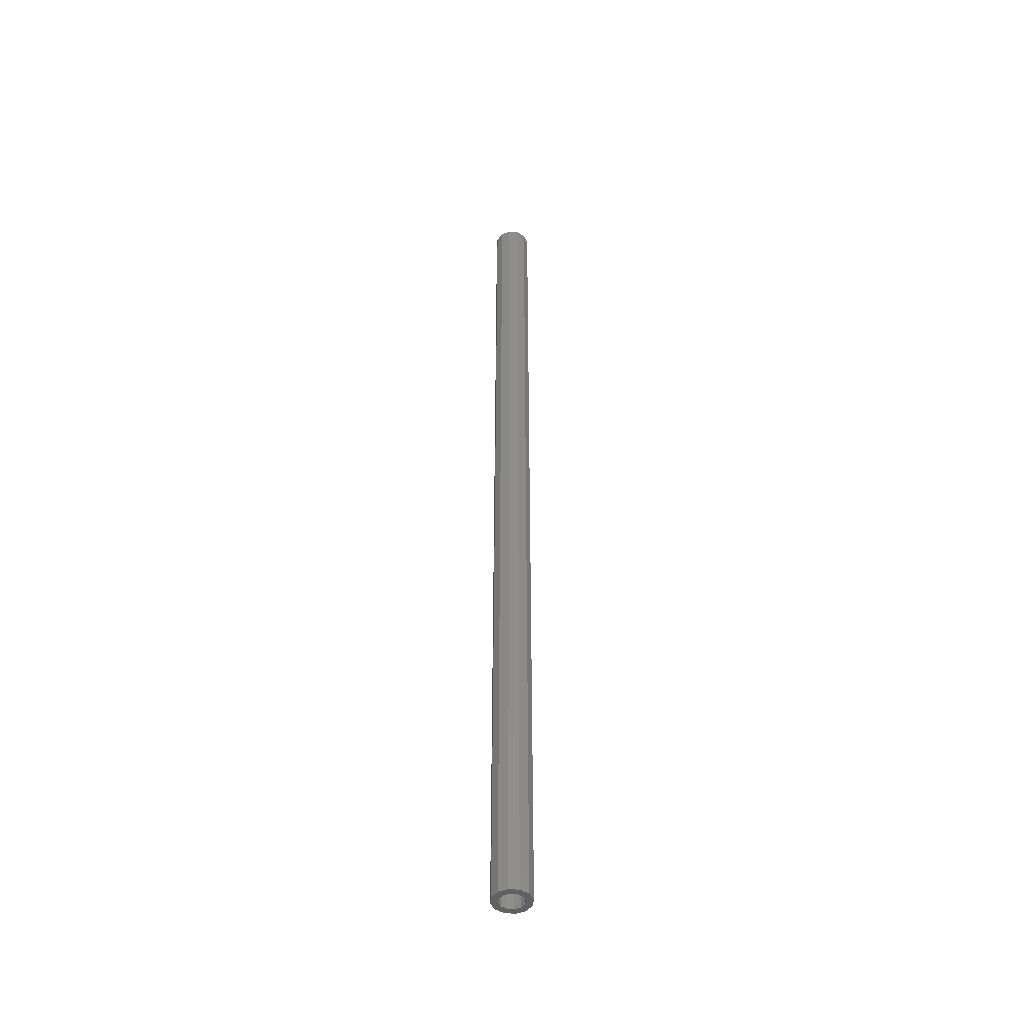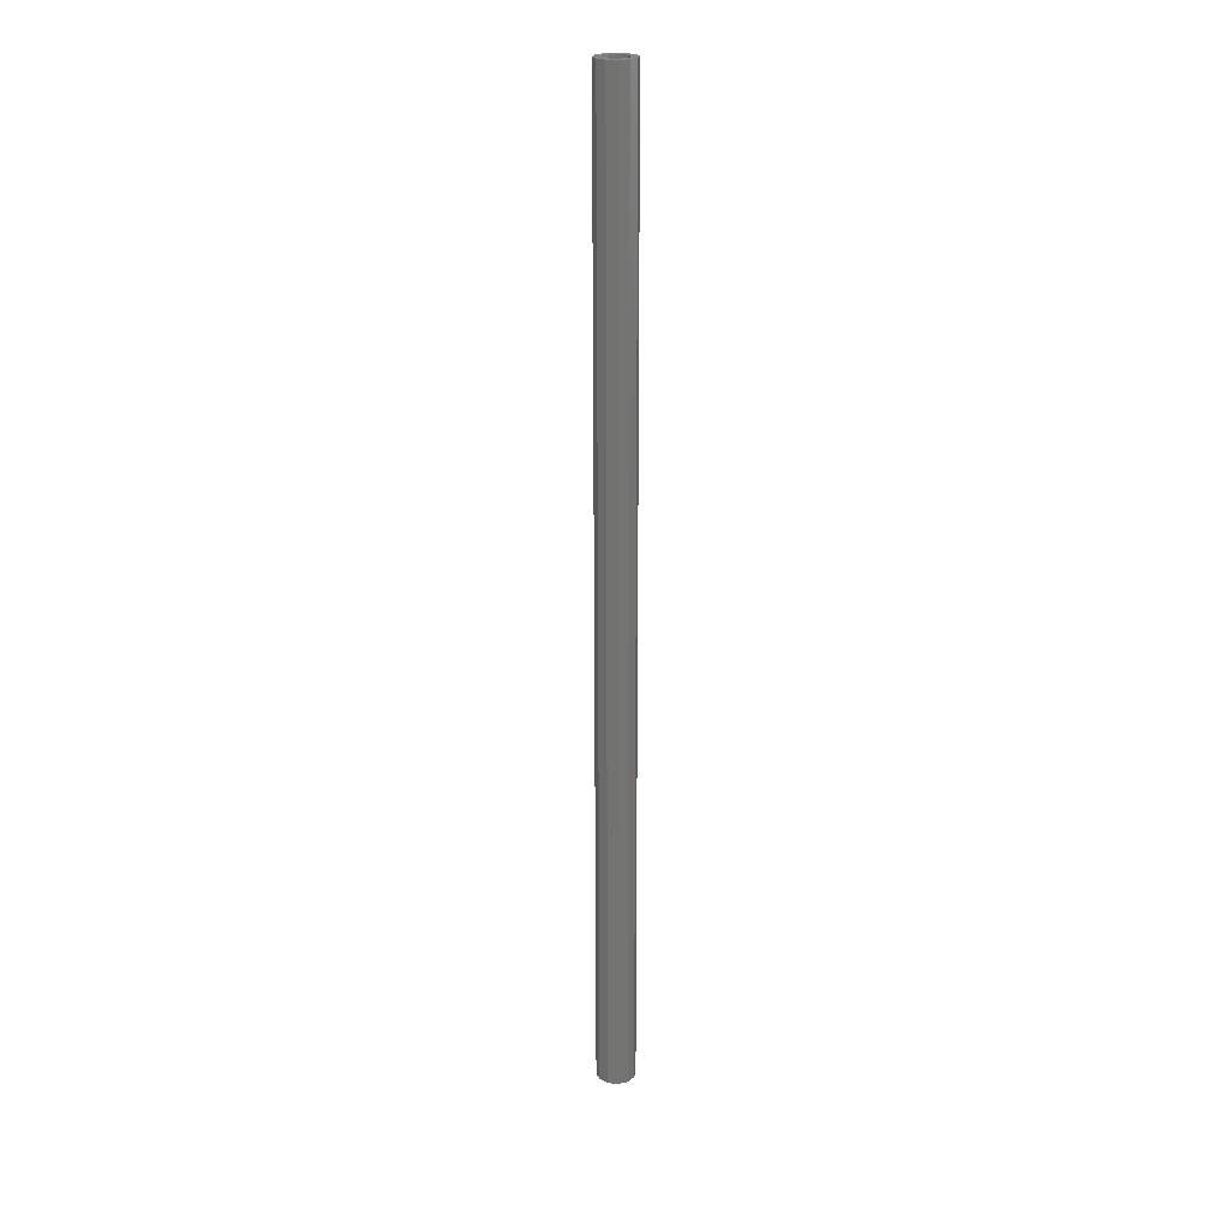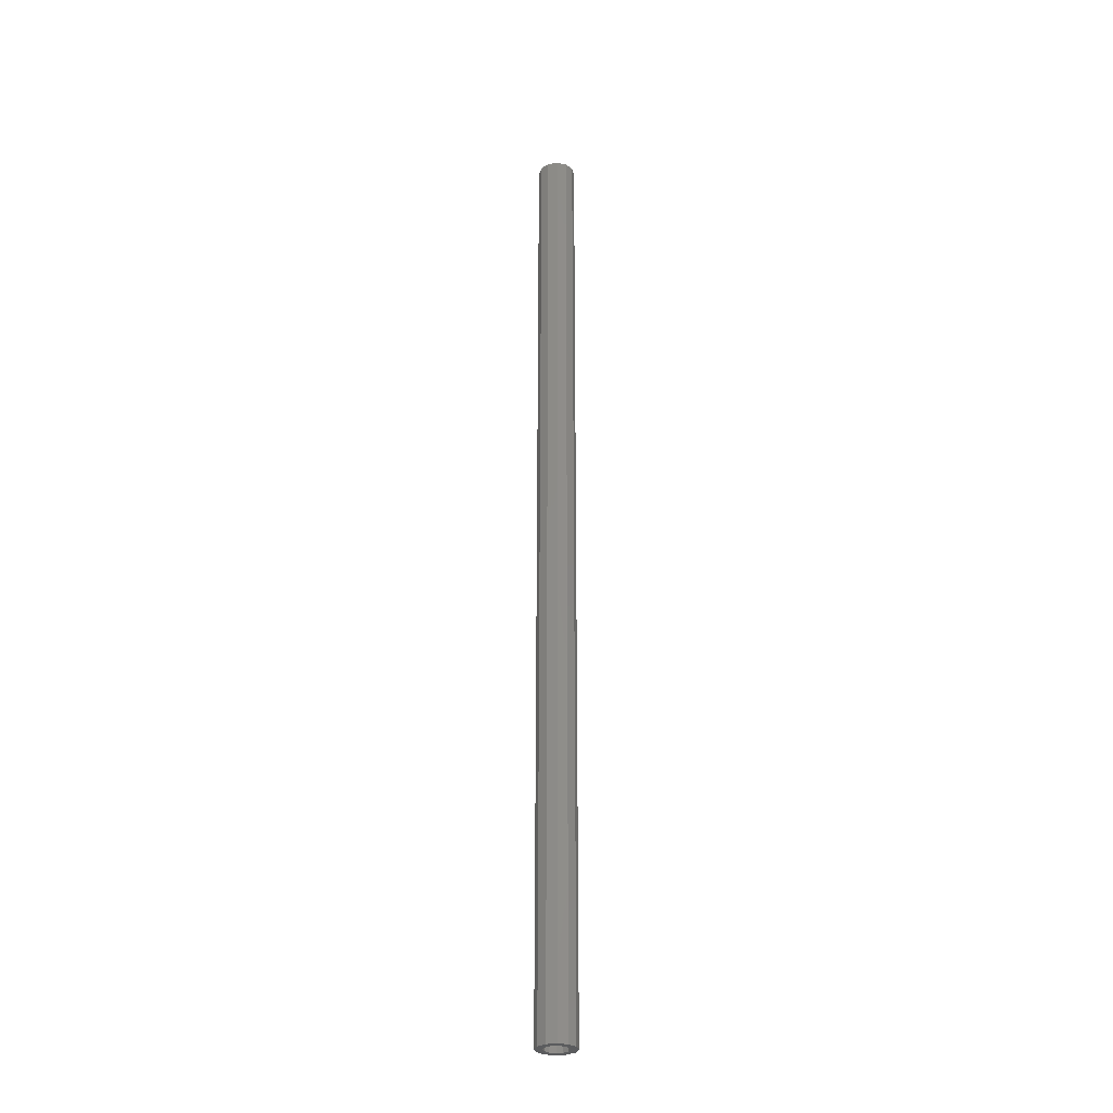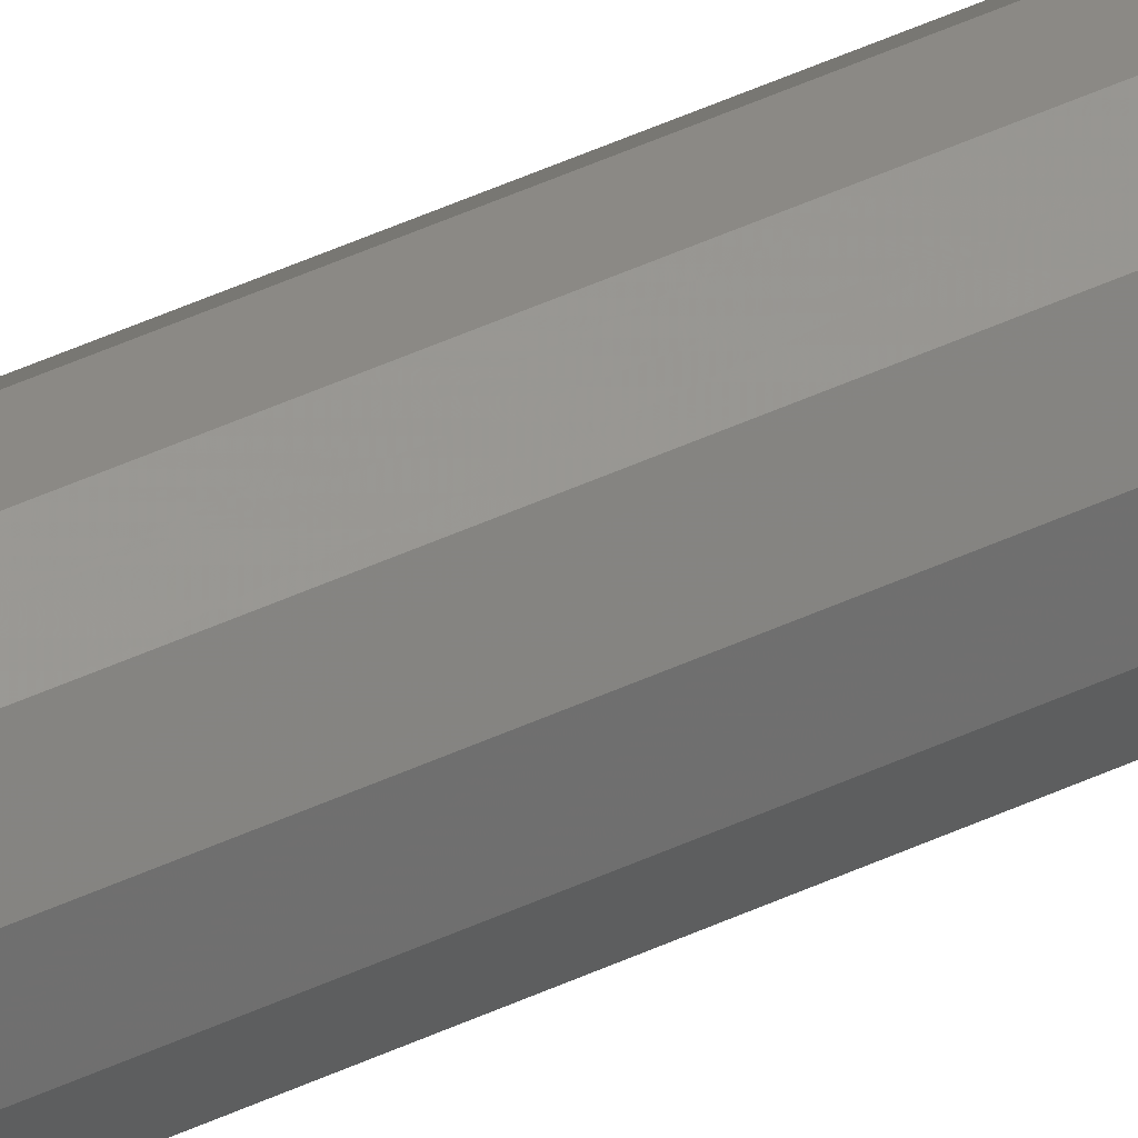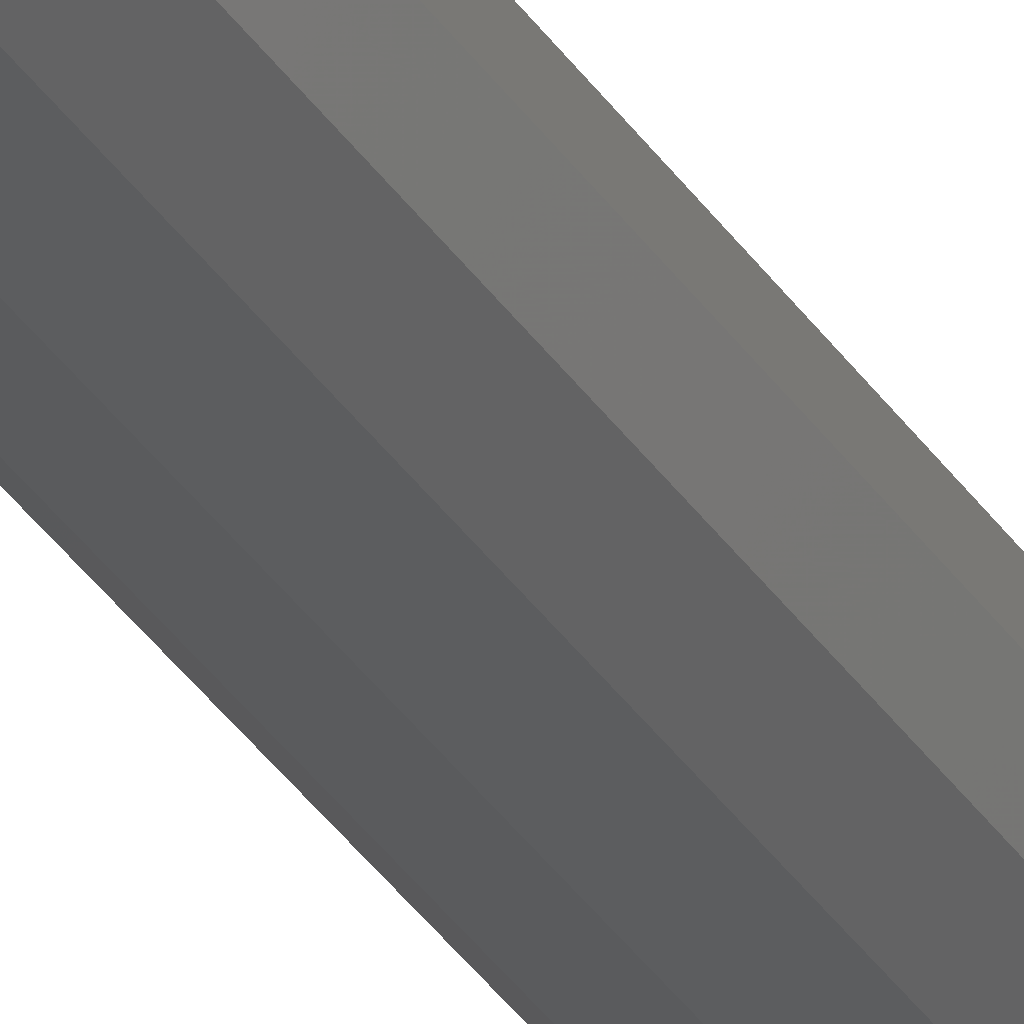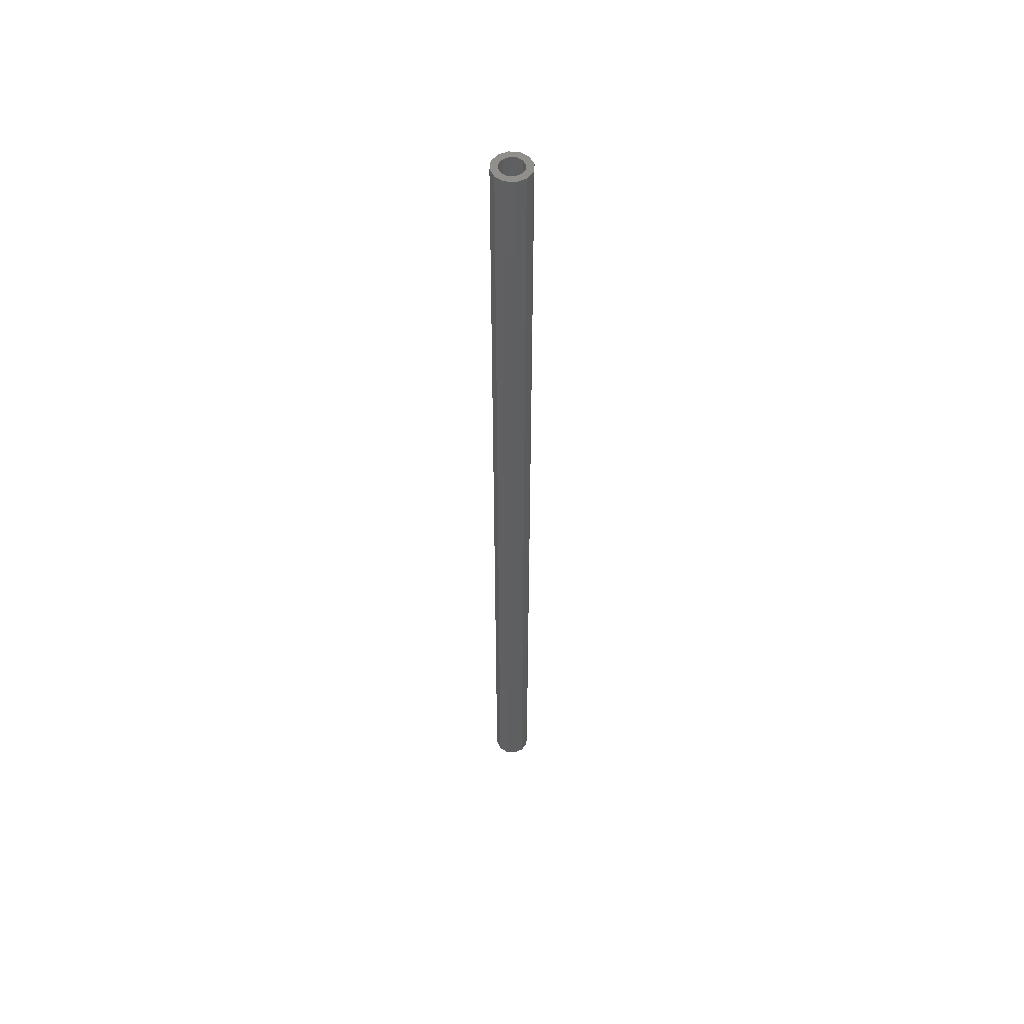
<metadata>
{"format":"stl","ext":"stl","renderer":"f3d","projection":"perspective","resolution":1024,"background":"white","views":[{"elev":-45.7,"azim":-140.2,"up":"+Z"},{"elev":23.2,"azim":-95.1,"up":"+Z"},{"elev":-29.4,"azim":28.0,"up":"+Z"},{"elev":45.5,"azim":61.6,"up":"+Y"},{"elev":-27.2,"azim":23.5,"up":"+Y"},{"elev":52.9,"azim":-159.9,"up":"+Z"}]}
</metadata>
<code>
# stl→obj: 48 verts, 96 faces
v 0 -0.16 0
v 0 -0.16 8
v -0.08 -0.1386 0
v -0.08 -0.1386 8
v -0.1386 -0.08 0
v -0.1386 -0.08 8
v -0.16 0 0
v -0.16 0 8
v -0.1386 0.08 0
v -0.1386 0.08 8
v -0.08 0.1386 0
v -0.08 0.1386 8
v 0 0.16 0
v 0 0.16 8
v 0.08 0.1386 0
v 0.08 0.1386 8
v 0.1386 0.08 0
v 0.1386 0.08 8
v 0.16 0 0
v 0.16 0 8
v 0.1386 -0.08 0
v 0.1386 -0.08 8
v 0.08 -0.1386 0
v 0.08 -0.1386 8
v -0.05 -0.0866 0
v 0 -0.1 0
v -0.0866 -0.05 0
v -0.1 0 0
v -0.0866 0.05 0
v -0.05 0.0866 0
v 0 0.1 0
v 0.05 0.0866 0
v 0.0866 0.05 0
v 0.1 0 0
v 0.0866 -0.05 0
v 0.05 -0.0866 0
v -0.05 -0.0866 8
v 0 -0.1 8
v -0.0866 -0.05 8
v -0.1 0 8
v -0.0866 0.05 8
v -0.05 0.0866 8
v 0 0.1 8
v 0.05 0.0866 8
v 0.0866 0.05 8
v 0.1 0 8
v 0.0866 -0.05 8
v 0.05 -0.0866 8
f 1 2 3
f 2 4 3
f 3 4 5
f 4 6 5
f 5 6 7
f 6 8 7
f 7 8 9
f 8 10 9
f 9 10 11
f 10 12 11
f 11 12 13
f 12 14 13
f 13 14 15
f 14 16 15
f 15 16 17
f 16 18 17
f 17 18 19
f 18 20 19
f 19 20 21
f 20 22 21
f 21 22 23
f 22 24 23
f 23 24 1
f 24 2 1
f 3 25 1
f 25 26 1
f 5 27 3
f 27 25 3
f 7 28 5
f 28 27 5
f 9 29 7
f 29 28 7
f 11 30 9
f 30 29 9
f 13 31 11
f 31 30 11
f 15 32 13
f 32 31 13
f 17 33 15
f 33 32 15
f 19 34 17
f 34 33 17
f 21 35 19
f 35 34 19
f 23 36 21
f 36 35 21
f 1 26 23
f 26 36 23
f 25 37 26
f 37 38 26
f 27 39 25
f 39 37 25
f 28 40 27
f 40 39 27
f 29 41 28
f 41 40 28
f 30 42 29
f 42 41 29
f 31 43 30
f 43 42 30
f 32 44 31
f 44 43 31
f 33 45 32
f 45 44 32
f 34 46 33
f 46 45 33
f 35 47 34
f 47 46 34
f 36 48 35
f 48 47 35
f 26 38 36
f 38 48 36
f 37 4 38
f 2 38 4
f 39 6 37
f 4 37 6
f 40 8 39
f 6 39 8
f 41 10 40
f 8 40 10
f 42 12 41
f 10 41 12
f 43 14 42
f 12 42 14
f 44 16 43
f 14 43 16
f 45 18 44
f 16 44 18
f 46 20 45
f 18 45 20
f 47 22 46
f 20 46 22
f 48 24 47
f 22 47 24
f 38 2 48
f 24 48 2

</code>
